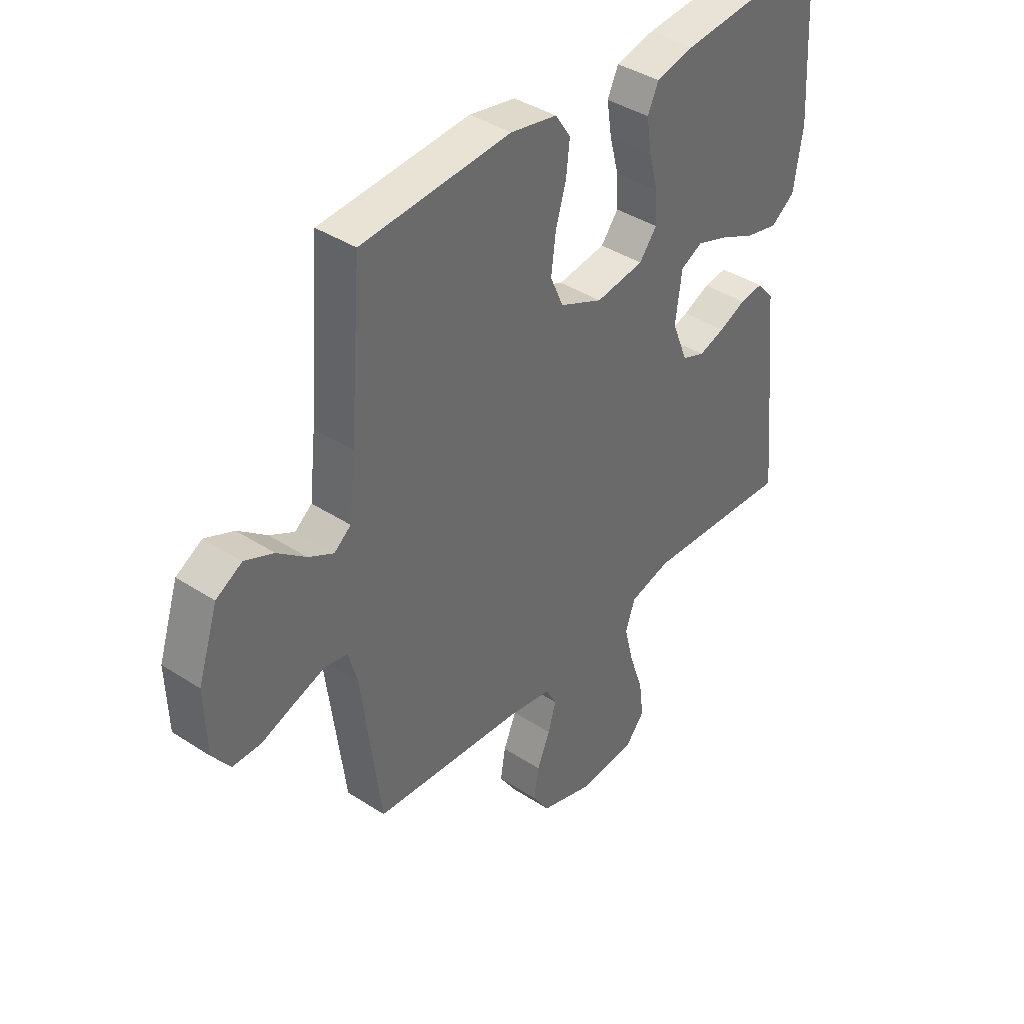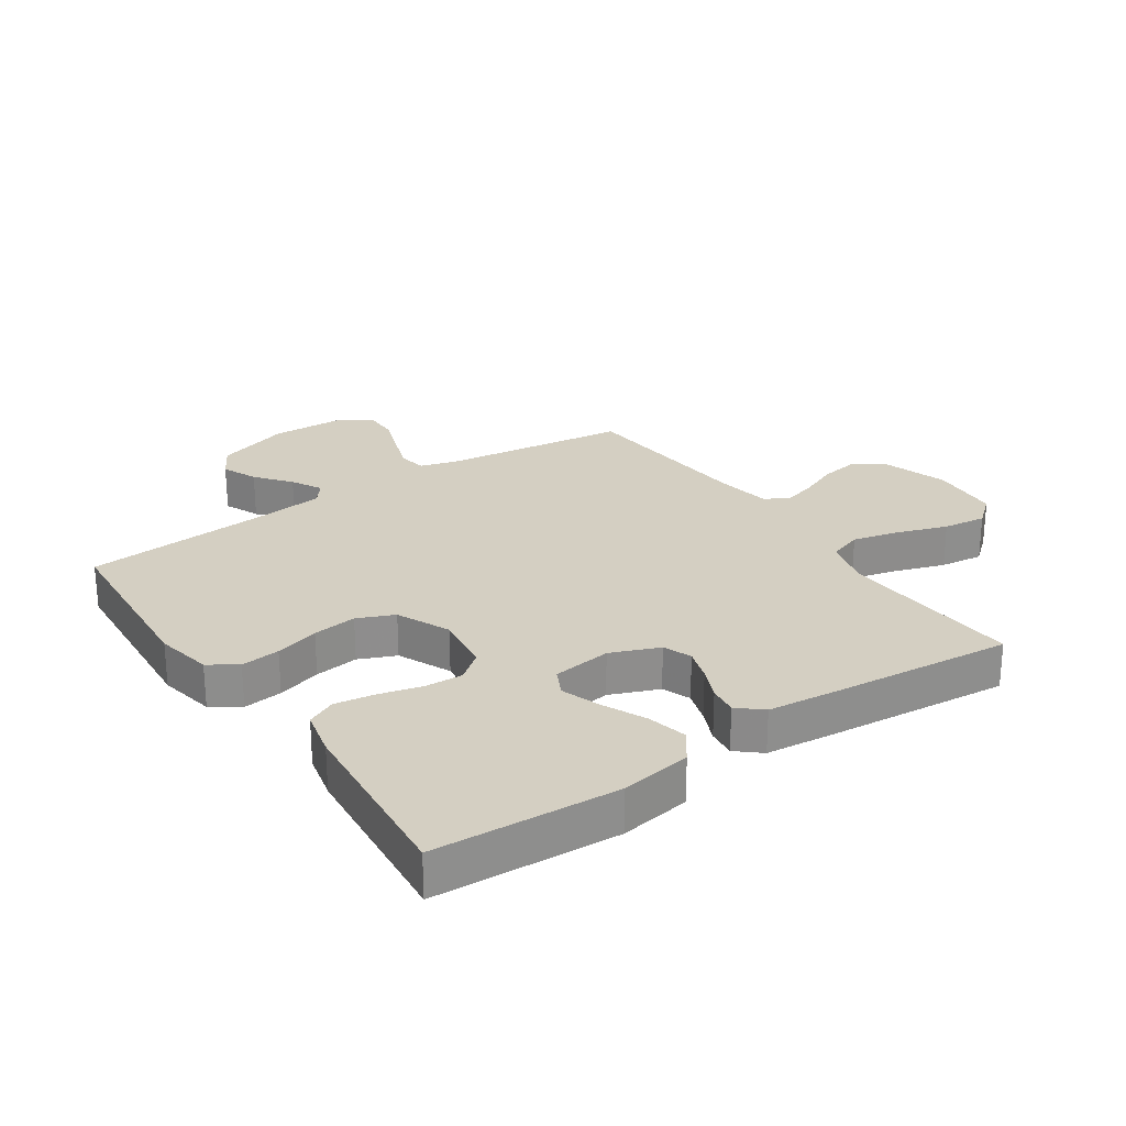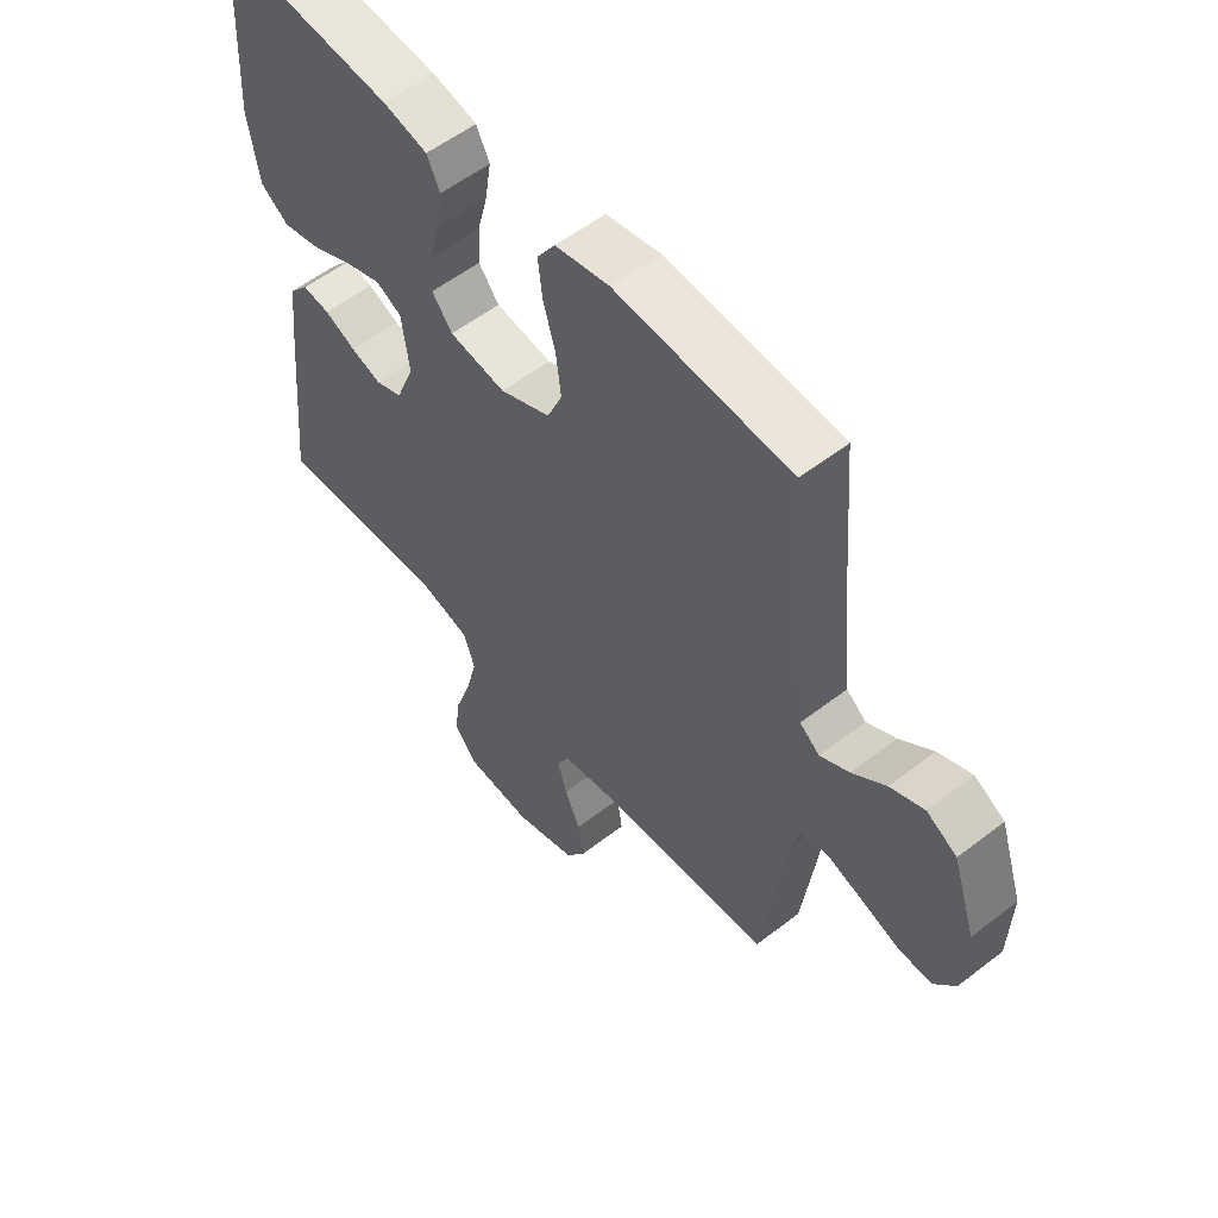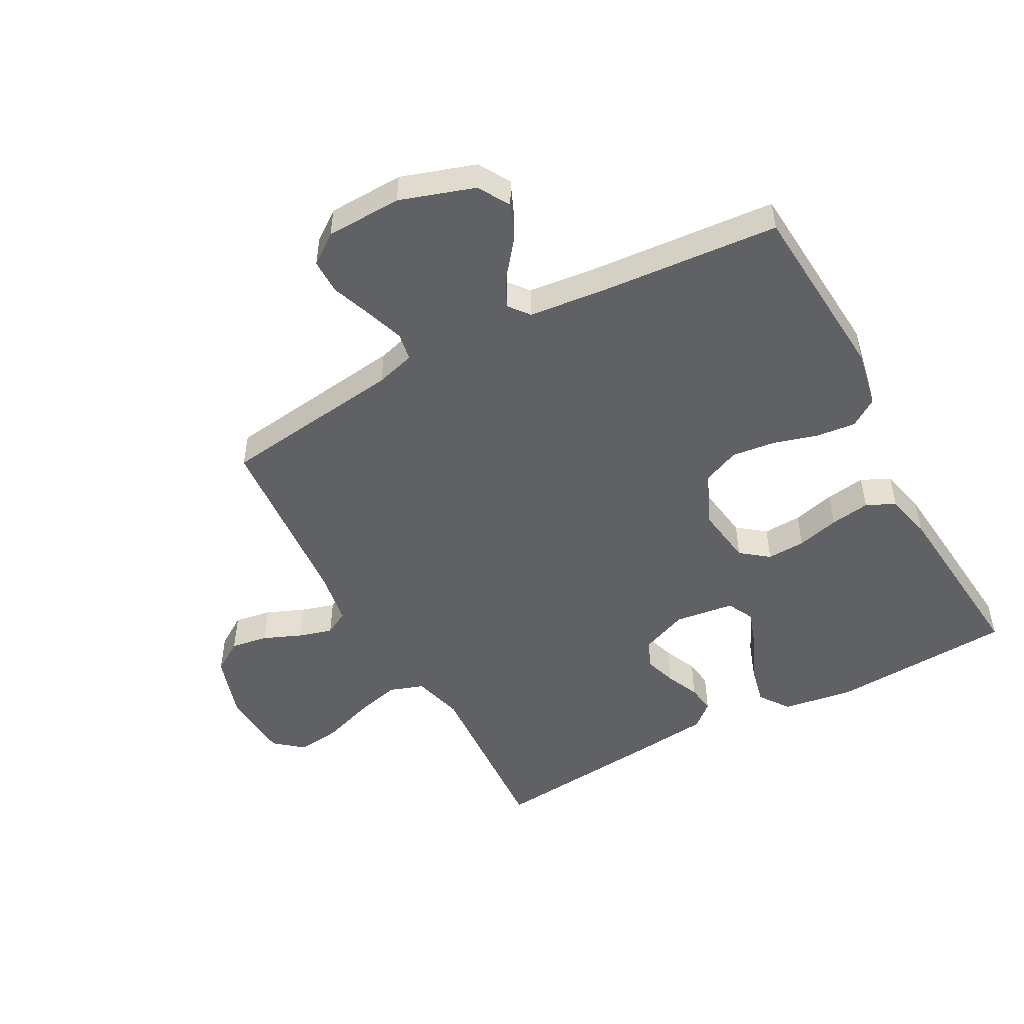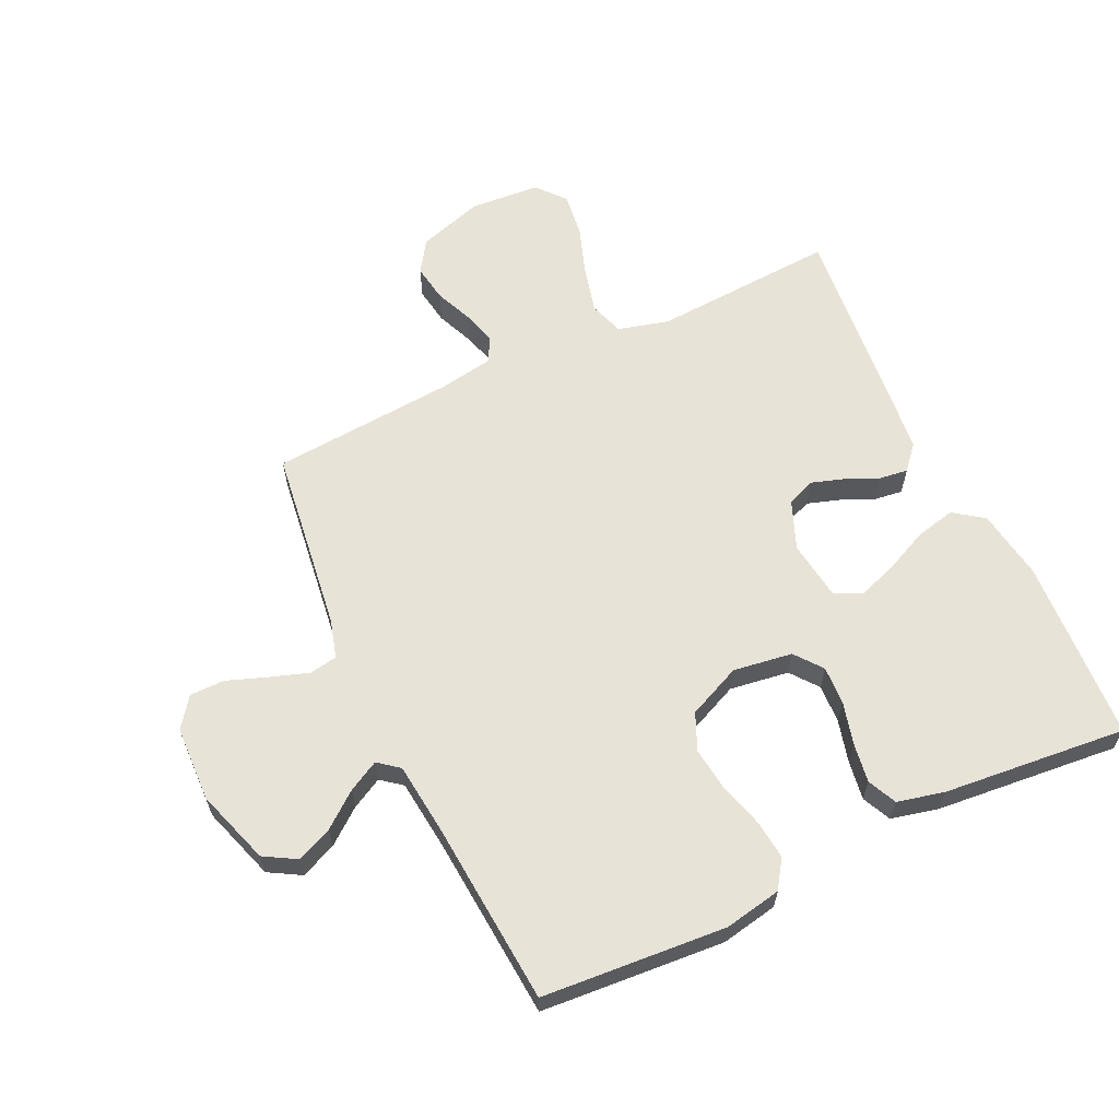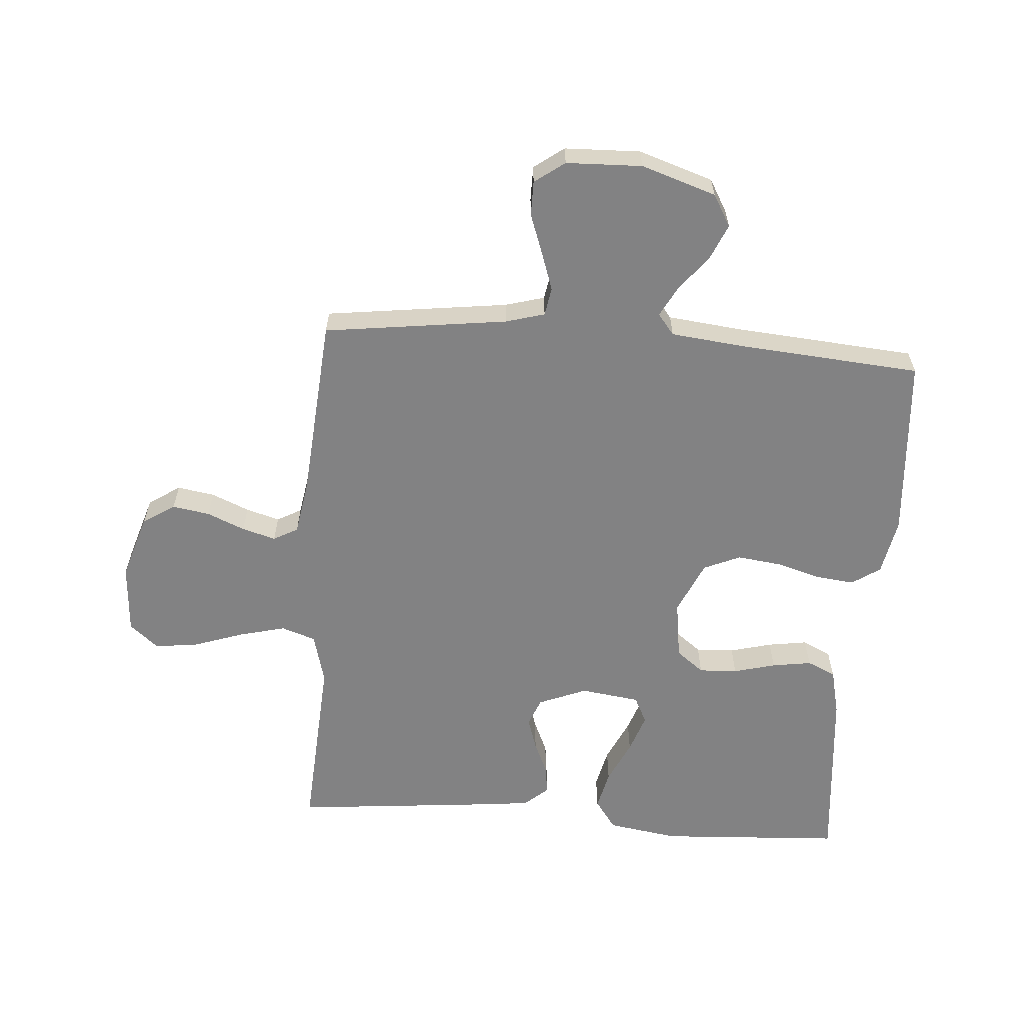
<metadata>
{"format":"obj","ext":"obj","renderer":"f3d","projection":"perspective","resolution":1024,"background":"white","views":[{"elev":39.7,"azim":-51.0,"up":"+Z"},{"elev":25.6,"azim":55.7,"up":"+Y"},{"elev":55.8,"azim":-129.1,"up":"+Z"},{"elev":-49.7,"azim":-61.5,"up":"+Y"},{"elev":62.1,"azim":-25.2,"up":"+Y"},{"elev":-60.8,"azim":-94.3,"up":"+Y"}]}
</metadata>
<code>
v 0.5 0.07 0.5
v 0.517 0.07 0.2
v 0.499 0.07 0.084
v 0.45 0.07 0.049
v 0.385 0.07 0.064
v 0.314 0.07 0.097
v 0.25 0.07 0.119
v 0.206 0.07 0.097
v 0.193 0.07 0
v 0.225 0.07 -0.079
v 0.271 0.07 -0.097
v 0.324 0.07 -0.08
v 0.378 0.07 -0.056
v 0.425 0.07 -0.05
v 0.459 0.07 -0.089
v 0.471 0.07 -0.2
v 0.5 0.07 -0.5
v 0.2 0.07 -0.481
v 0.117 0.07 -0.503
v 0.098 0.07 -0.559
v 0.117 0.07 -0.635
v 0.145 0.07 -0.717
v 0.154 0.07 -0.788
v 0.115 0.07 -0.835
v 0 0.07 -0.843
v -0.107 0.07 -0.809
v -0.141 0.07 -0.757
v -0.131 0.07 -0.696
v -0.105 0.07 -0.634
v -0.089 0.07 -0.579
v -0.111 0.07 -0.539
v -0.2 0.07 -0.524
v -0.5 0.07 -0.5
v -0.539 0.07 -0.2
v -0.557 0.07 -0.136
v -0.603 0.07 -0.128
v -0.665 0.07 -0.149
v -0.731 0.07 -0.173
v -0.788 0.07 -0.173
v -0.824 0.07 -0.124
v -0.828 0.07 0
v -0.788 0.07 0.122
v -0.736 0.07 0.152
v -0.678 0.07 0.127
v -0.621 0.07 0.082
v -0.571 0.07 0.055
v -0.537 0.07 0.082
v -0.524 0.07 0.2
v -0.5 0.07 0.5
v -0.2 0.07 0.522
v -0.107 0.07 0.504
v -0.076 0.07 0.458
v -0.083 0.07 0.394
v -0.104 0.07 0.322
v -0.113 0.07 0.25
v -0.087 0.07 0.19
v 0 0.07 0.151
v 0.097 0.07 0.165
v 0.132 0.07 0.21
v 0.129 0.07 0.273
v 0.111 0.07 0.342
v 0.101 0.07 0.407
v 0.123 0.07 0.454
v 0.2 0.07 0.472
v 0.5 0 0.5
v 0.517 0 0.2
v 0.499 0 0.084
v 0.45 0 0.049
v 0.385 0 0.064
v 0.314 0 0.097
v 0.25 0 0.119
v 0.206 0 0.097
v 0.193 0 0
v 0.225 0 -0.079
v 0.271 0 -0.097
v 0.324 0 -0.08
v 0.378 0 -0.056
v 0.425 0 -0.05
v 0.459 0 -0.089
v 0.471 0 -0.2
v 0.5 0 -0.5
v 0.2 0 -0.481
v 0.117 0 -0.503
v 0.098 0 -0.559
v 0.117 0 -0.635
v 0.145 0 -0.717
v 0.154 0 -0.788
v 0.115 0 -0.835
v 0 0 -0.843
v -0.107 0 -0.809
v -0.141 0 -0.757
v -0.131 0 -0.696
v -0.105 0 -0.634
v -0.089 0 -0.579
v -0.111 0 -0.539
v -0.2 0 -0.524
v -0.5 0 -0.5
v -0.539 0 -0.2
v -0.557 0 -0.136
v -0.603 0 -0.128
v -0.665 0 -0.149
v -0.731 0 -0.173
v -0.788 0 -0.173
v -0.824 0 -0.124
v -0.828 0 0
v -0.788 0 0.122
v -0.736 0 0.152
v -0.678 0 0.127
v -0.621 0 0.082
v -0.571 0 0.055
v -0.537 0 0.082
v -0.524 0 0.2
v -0.5 0 0.5
v -0.2 0 0.522
v -0.107 0 0.504
v -0.076 0 0.458
v -0.083 0 0.394
v -0.104 0 0.322
v -0.113 0 0.25
v -0.087 0 0.19
v 0 0 0.151
v 0.097 0 0.165
v 0.132 0 0.21
v 0.129 0 0.273
v 0.111 0 0.342
v 0.101 0 0.407
v 0.123 0 0.454
v 0.2 0 0.472
f 4 5 6
f 3 4 6
f 2 3 6
f 1 2 6
f 64 1 6
f 63 64 6
f 62 63 6
f 61 62 6
f 60 61 6
f 59 60 6 7
f 58 59 7 8
f 57 58 8 9
f 56 57 9 10
f 52 53 54
f 51 52 54
f 50 51 54
f 49 50 54
f 48 49 54
f 47 48 54 55
f 46 47 55 56
f 43 44 45
f 42 43 45
f 41 42 45
f 40 41 45
f 39 40 45
f 38 39 45
f 37 38 45
f 36 37 45 46
f 46 56 10
f 36 46 10
f 35 36 10
f 32 33 34
f 35 10 11
f 34 35 11
f 32 34 11
f 31 32 11
f 27 28 29
f 26 27 29
f 25 26 29
f 24 25 29
f 23 24 29
f 22 23 29
f 21 22 29
f 20 21 29 30
f 19 20 30 31
f 16 17 18
f 15 16 18
f 14 15 18
f 13 14 18
f 12 13 18
f 18 19 31
f 12 18 31
f 11 12 31
f 70 69 68
f 70 68 67
f 70 67 66
f 70 66 65
f 70 65 128
f 70 128 127
f 70 127 126
f 70 126 125
f 70 125 124
f 71 70 124 123
f 72 71 123 122
f 73 72 122 121
f 74 73 121 120
f 118 117 116
f 118 116 115
f 118 115 114
f 118 114 113
f 118 113 112
f 119 118 112 111
f 120 119 111 110
f 109 108 107
f 109 107 106
f 109 106 105
f 109 105 104
f 109 104 103
f 109 103 102
f 109 102 101
f 110 109 101 100
f 74 120 110
f 74 110 100
f 74 100 99
f 98 97 96
f 75 74 99
f 75 99 98
f 75 98 96
f 75 96 95
f 93 92 91
f 93 91 90
f 93 90 89
f 93 89 88
f 93 88 87
f 93 87 86
f 93 86 85
f 94 93 85 84
f 95 94 84 83
f 82 81 80
f 82 80 79
f 82 79 78
f 82 78 77
f 82 77 76
f 95 83 82
f 95 82 76
f 95 76 75
f 1 65 66 2
f 2 66 67 3
f 3 67 68 4
f 4 68 69 5
f 5 69 70 6
f 6 70 71 7
f 7 71 72 8
f 8 72 73 9
f 9 73 74 10
f 10 74 75 11
f 11 75 76 12
f 12 76 77 13
f 13 77 78 14
f 14 78 79 15
f 15 79 80 16
f 16 80 81 17
f 17 81 82 18
f 18 82 83 19
f 19 83 84 20
f 20 84 85 21
f 21 85 86 22
f 22 86 87 23
f 23 87 88 24
f 24 88 89 25
f 25 89 90 26
f 26 90 91 27
f 27 91 92 28
f 28 92 93 29
f 29 93 94 30
f 30 94 95 31
f 31 95 96 32
f 32 96 97 33
f 33 97 98 34
f 34 98 99 35
f 35 99 100 36
f 36 100 101 37
f 37 101 102 38
f 38 102 103 39
f 39 103 104 40
f 40 104 105 41
f 41 105 106 42
f 42 106 107 43
f 43 107 108 44
f 44 108 109 45
f 45 109 110 46
f 46 110 111 47
f 47 111 112 48
f 48 112 113 49
f 49 113 114 50
f 50 114 115 51
f 51 115 116 52
f 52 116 117 53
f 53 117 118 54
f 54 118 119 55
f 55 119 120 56
f 56 120 121 57
f 57 121 122 58
f 58 122 123 59
f 59 123 124 60
f 60 124 125 61
f 61 125 126 62
f 62 126 127 63
f 63 127 128 64
f 64 128 65 1

</code>
